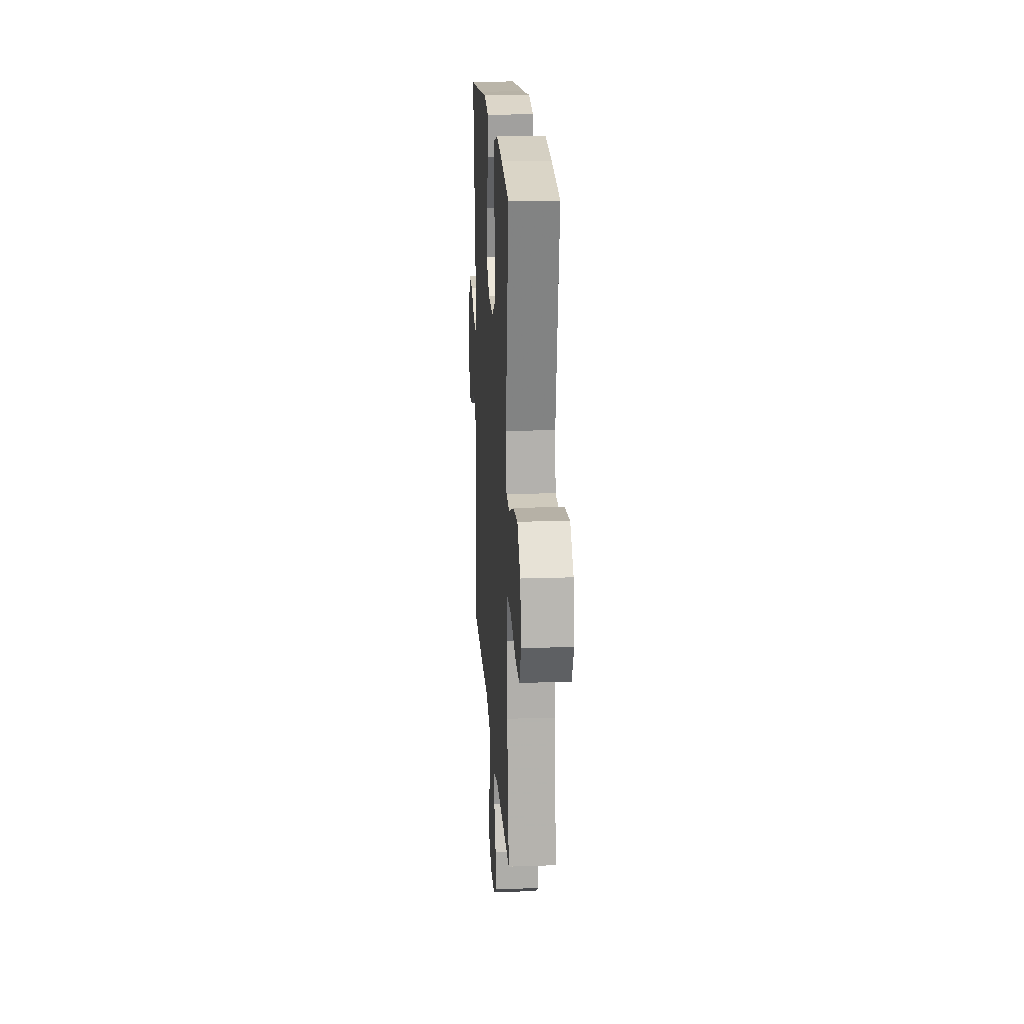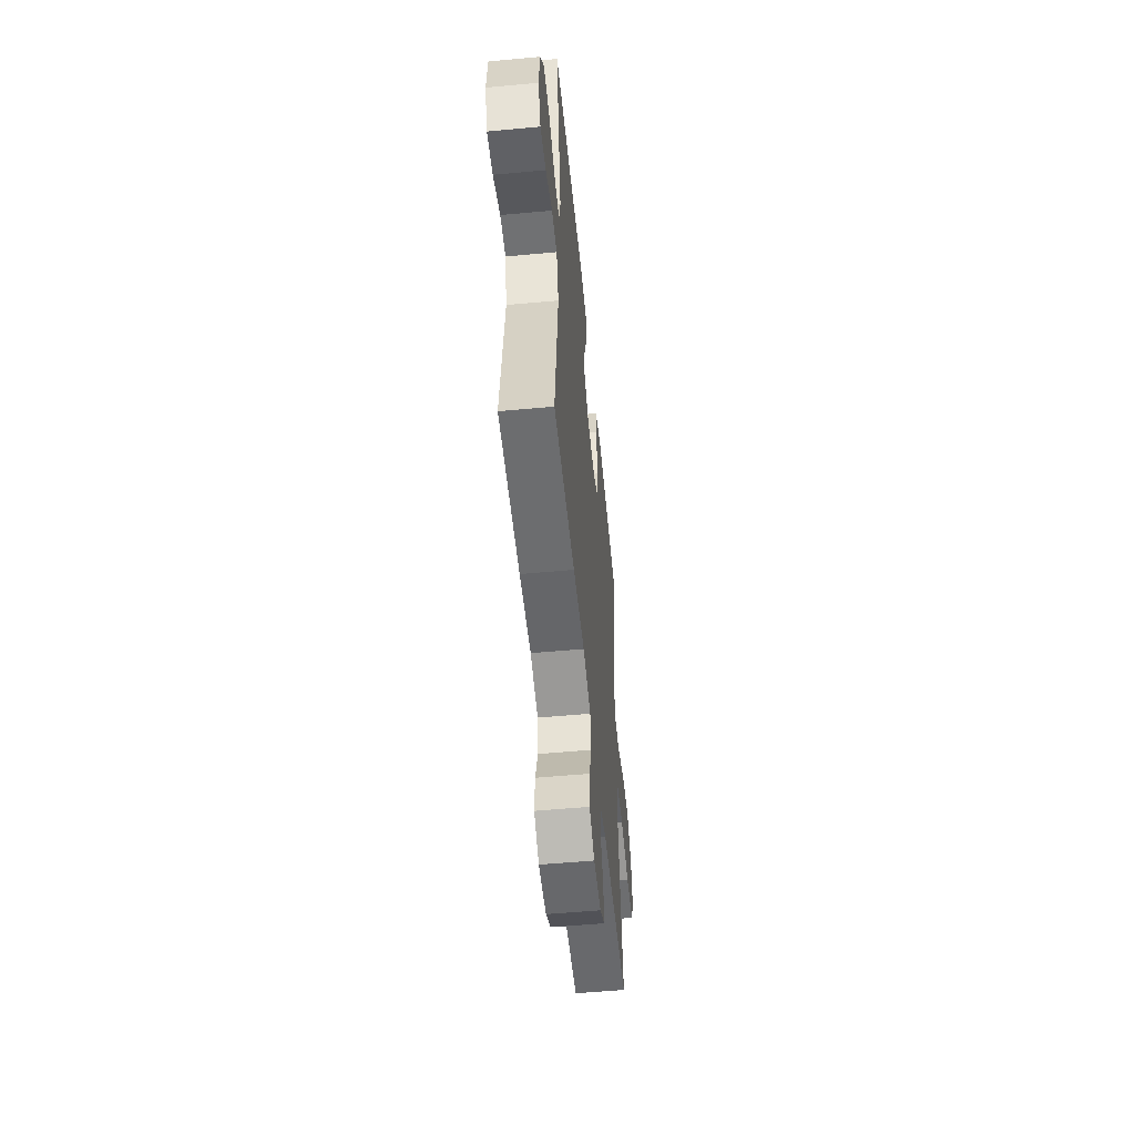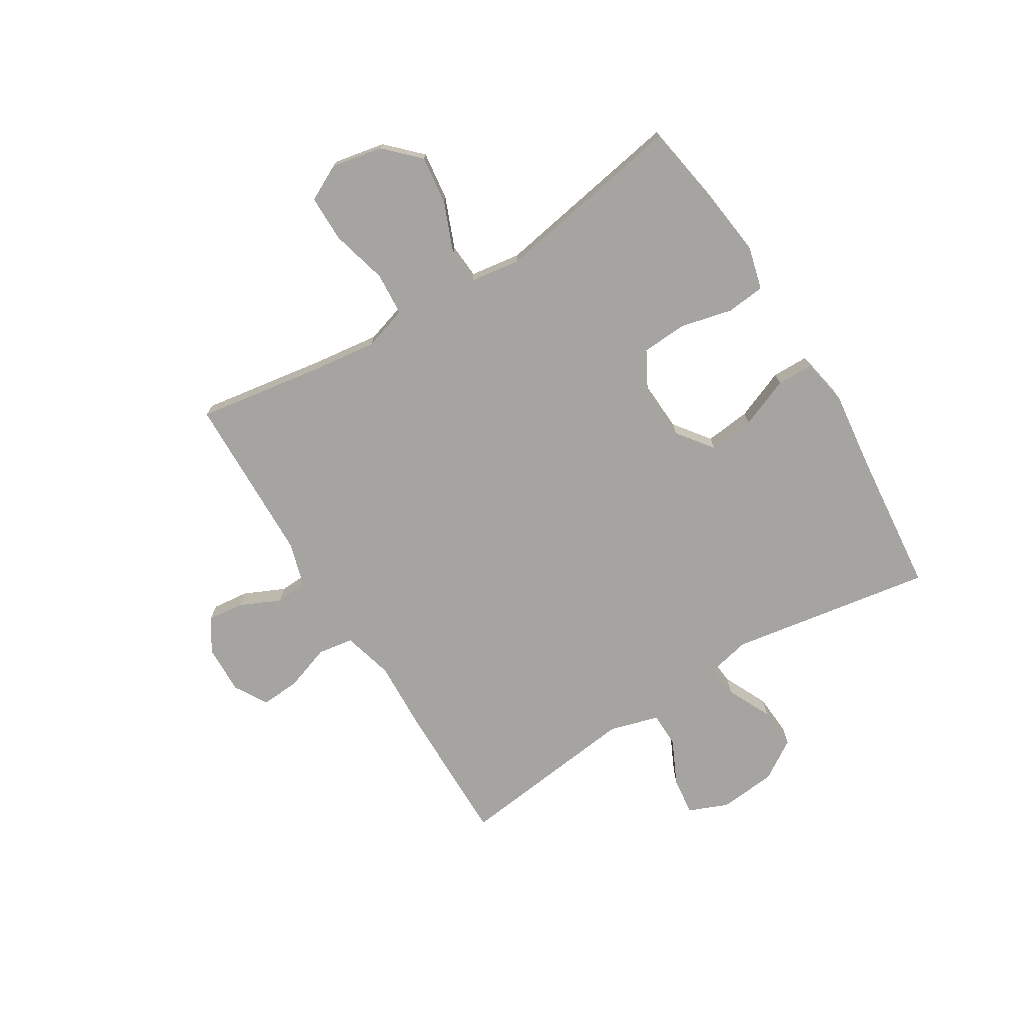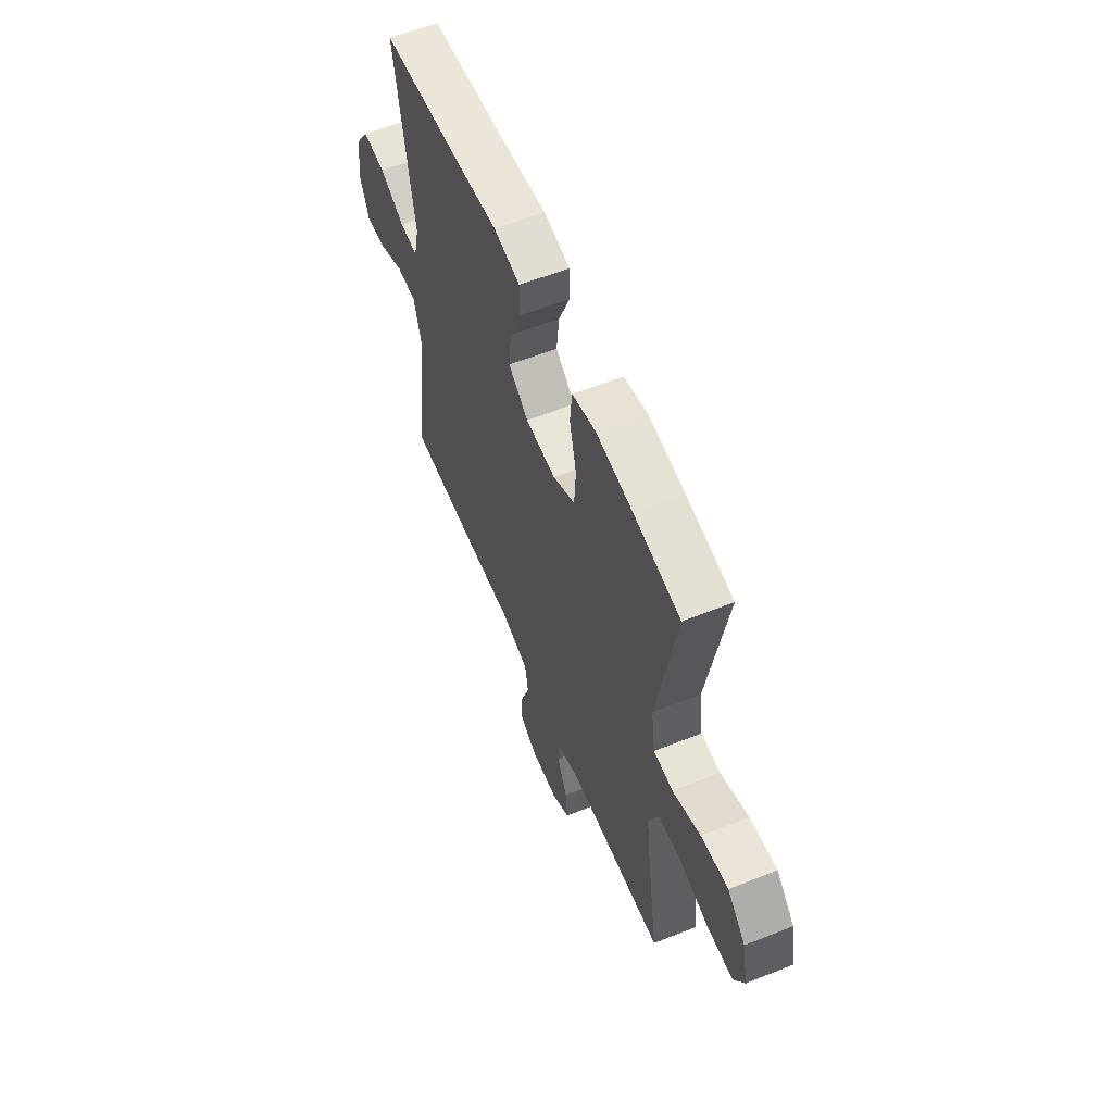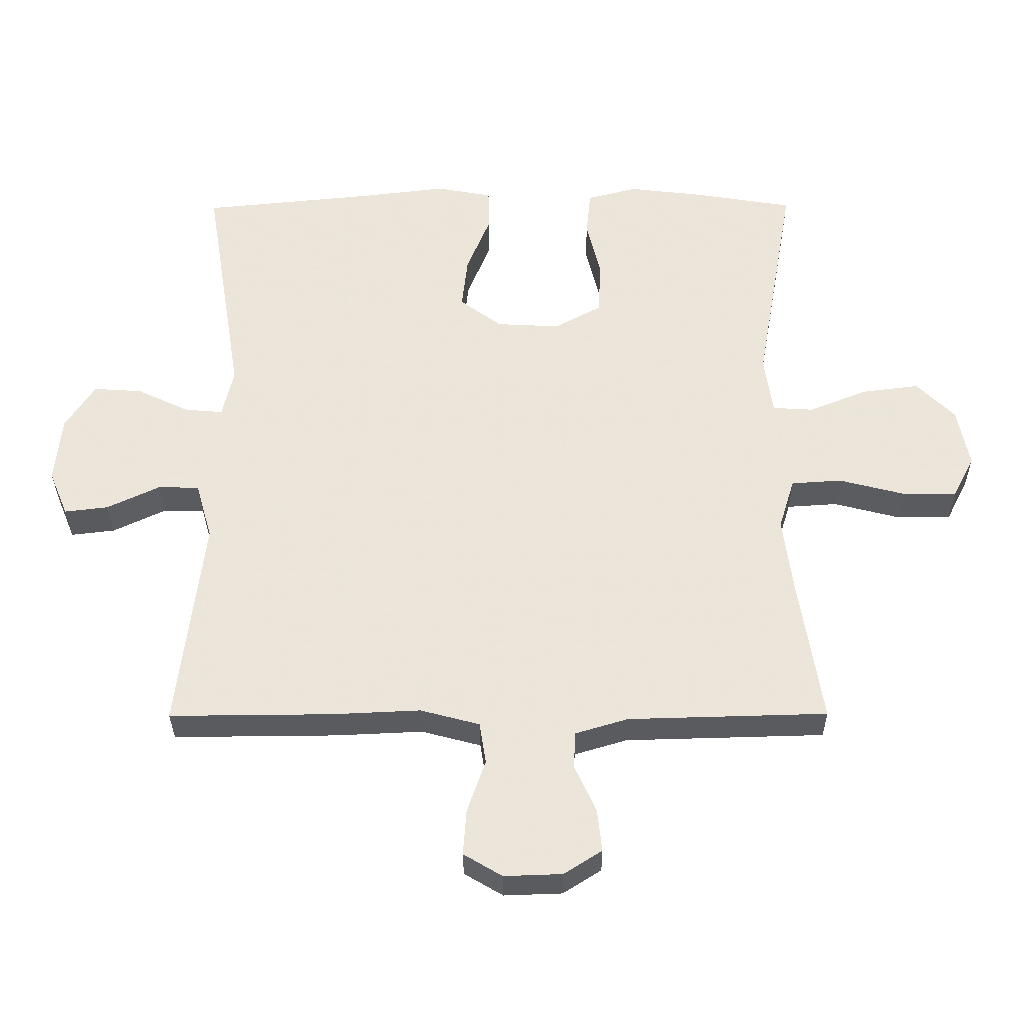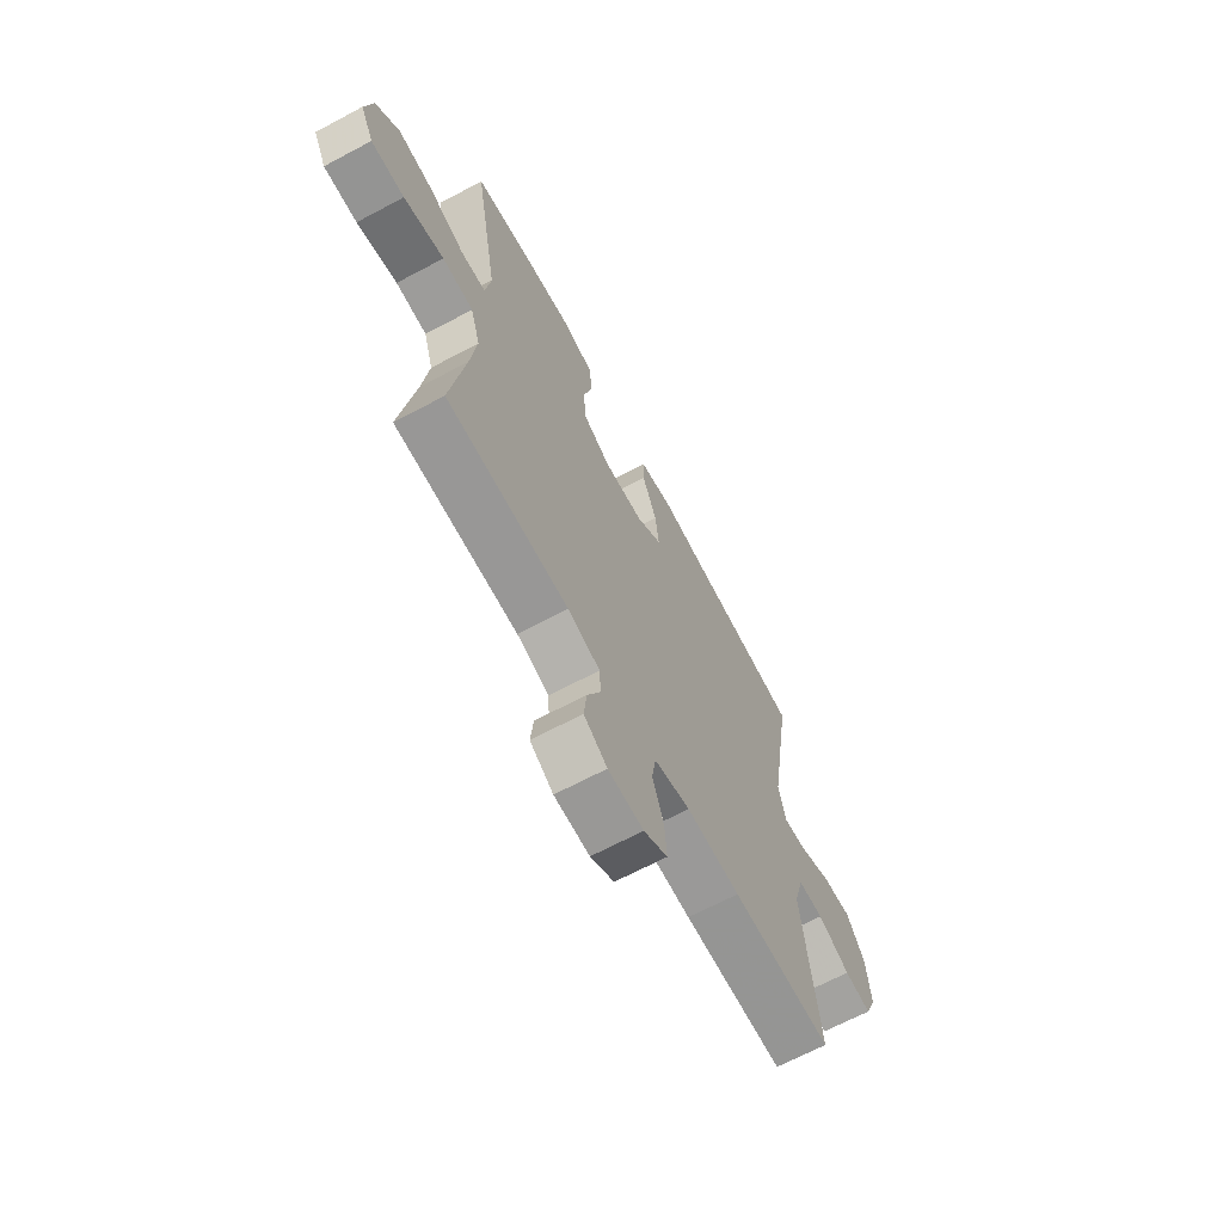
<metadata>
{"format":"obj","ext":"obj","renderer":"f3d","projection":"perspective","resolution":1024,"background":"white","views":[{"elev":19.4,"azim":-93.6,"up":"+Z"},{"elev":-54.3,"azim":95.6,"up":"+Z"},{"elev":-73.4,"azim":-58.4,"up":"+Y"},{"elev":59.1,"azim":-112.3,"up":"+Z"},{"elev":-32.7,"azim":-179.6,"up":"+Z"},{"elev":-67.0,"azim":-61.9,"up":"+Z"}]}
</metadata>
<code>
v 0.5 0.07 0.5
v 0.441 0.07 0.139
v 0.458 0.07 0.064
v 0.516 0.07 0.069
v 0.596 0.07 0.107
v 0.67 0.07 0.112
v 0.715 0.07 0.042
v 0.725 0.07 -0.06
v 0.696 0.07 -0.13
v 0.629 0.07 -0.122
v 0.549 0.07 -0.084
v 0.486 0.07 -0.085
v 0.461 0.07 -0.173
v 0.5 0.07 -0.5
v 0.251 0.07 -0.498
v 0.118 0.07 -0.492
v 0.028 0.07 -0.516
v 0.018 0.07 -0.579
v 0.046 0.07 -0.66
v 0.051 0.07 -0.73
v -0.008 0.07 -0.765
v -0.096 0.07 -0.762
v -0.154 0.07 -0.725
v -0.147 0.07 -0.66
v -0.114 0.07 -0.588
v -0.117 0.07 -0.532
v -0.197 0.07 -0.508
v -0.5 0.07 -0.5
v -0.465 0.07 -0.276
v -0.45 0.07 -0.159
v -0.474 0.07 -0.081
v -0.551 0.07 -0.076
v -0.651 0.07 -0.102
v -0.734 0.07 -0.102
v -0.767 0.07 -0.038
v -0.749 0.07 0.053
v -0.691 0.07 0.111
v -0.604 0.07 0.1
v -0.515 0.07 0.064
v -0.453 0.07 0.068
v -0.44 0.07 0.158
v -0.5 0.07 0.5
v -0.35 0.07 0.525
v -0.235 0.07 0.539
v -0.158 0.07 0.519
v -0.151 0.07 0.45
v -0.173 0.07 0.358
v -0.168 0.07 0.277
v -0.097 0.07 0.238
v 0 0.07 0.243
v 0.064 0.07 0.291
v 0.055 0.07 0.372
v 0.019 0.07 0.461
v 0.02 0.07 0.526
v 0.105 0.07 0.542
v 0.237 0.07 0.526
v 0.5 0 0.5
v 0.441 0 0.139
v 0.458 0 0.064
v 0.516 0 0.069
v 0.596 0 0.107
v 0.67 0 0.112
v 0.715 0 0.042
v 0.725 0 -0.06
v 0.696 0 -0.13
v 0.629 0 -0.122
v 0.549 0 -0.084
v 0.486 0 -0.085
v 0.461 0 -0.173
v 0.5 0 -0.5
v 0.251 0 -0.498
v 0.118 0 -0.492
v 0.028 0 -0.516
v 0.018 0 -0.579
v 0.046 0 -0.66
v 0.051 0 -0.73
v -0.008 0 -0.765
v -0.096 0 -0.762
v -0.154 0 -0.725
v -0.147 0 -0.66
v -0.114 0 -0.588
v -0.117 0 -0.532
v -0.197 0 -0.508
v -0.5 0 -0.5
v -0.465 0 -0.276
v -0.45 0 -0.159
v -0.474 0 -0.081
v -0.551 0 -0.076
v -0.651 0 -0.102
v -0.734 0 -0.102
v -0.767 0 -0.038
v -0.749 0 0.053
v -0.691 0 0.111
v -0.604 0 0.1
v -0.515 0 0.064
v -0.453 0 0.068
v -0.44 0 0.158
v -0.5 0 0.5
v -0.35 0 0.525
v -0.235 0 0.539
v -0.158 0 0.519
v -0.151 0 0.45
v -0.173 0 0.358
v -0.168 0 0.277
v -0.097 0 0.238
v 0 0 0.243
v 0.064 0 0.291
v 0.055 0 0.372
v 0.019 0 0.461
v 0.02 0 0.526
v 0.105 0 0.542
v 0.237 0 0.526
f 54 55 56
f 53 54 56
f 52 53 56
f 56 1 2
f 52 56 2
f 51 52 2
f 50 51 2 3
f 49 50 3
f 45 46 47
f 44 45 47
f 43 44 47
f 42 43 47
f 41 42 47
f 40 41 47 48
f 37 38 39
f 36 37 39
f 35 36 39
f 34 35 39
f 33 34 39
f 32 33 39
f 31 32 39 40
f 40 48 49
f 31 40 49
f 30 31 49
f 27 28 29
f 30 49 3
f 29 30 3
f 27 29 3
f 26 27 3
f 23 24 25
f 22 23 25
f 21 22 25
f 20 21 25
f 19 20 25
f 18 19 25
f 13 14 15 16
f 12 13 16 17
f 9 10 11
f 8 9 11
f 7 8 11
f 6 7 11
f 5 6 11
f 4 5 11
f 4 11 12
f 3 4 12 17
f 17 18 25 26
f 3 17 26
f 112 111 110
f 112 110 109
f 112 109 108
f 58 57 112
f 58 112 108
f 58 108 107
f 59 58 107 106
f 59 106 105
f 103 102 101
f 103 101 100
f 103 100 99
f 103 99 98
f 103 98 97
f 104 103 97 96
f 95 94 93
f 95 93 92
f 95 92 91
f 95 91 90
f 95 90 89
f 95 89 88
f 96 95 88 87
f 105 104 96
f 105 96 87
f 105 87 86
f 85 84 83
f 59 105 86
f 59 86 85
f 59 85 83
f 59 83 82
f 81 80 79
f 81 79 78
f 81 78 77
f 81 77 76
f 81 76 75
f 81 75 74
f 72 71 70 69
f 73 72 69 68
f 67 66 65
f 67 65 64
f 67 64 63
f 67 63 62
f 67 62 61
f 67 61 60
f 68 67 60
f 73 68 60 59
f 82 81 74 73
f 82 73 59
f 1 57 58 2
f 2 58 59 3
f 3 59 60 4
f 4 60 61 5
f 5 61 62 6
f 6 62 63 7
f 7 63 64 8
f 8 64 65 9
f 9 65 66 10
f 10 66 67 11
f 11 67 68 12
f 12 68 69 13
f 13 69 70 14
f 14 70 71 15
f 15 71 72 16
f 16 72 73 17
f 17 73 74 18
f 18 74 75 19
f 19 75 76 20
f 20 76 77 21
f 21 77 78 22
f 22 78 79 23
f 23 79 80 24
f 24 80 81 25
f 25 81 82 26
f 26 82 83 27
f 27 83 84 28
f 28 84 85 29
f 29 85 86 30
f 30 86 87 31
f 31 87 88 32
f 32 88 89 33
f 33 89 90 34
f 34 90 91 35
f 35 91 92 36
f 36 92 93 37
f 37 93 94 38
f 38 94 95 39
f 39 95 96 40
f 40 96 97 41
f 41 97 98 42
f 42 98 99 43
f 43 99 100 44
f 44 100 101 45
f 45 101 102 46
f 46 102 103 47
f 47 103 104 48
f 48 104 105 49
f 49 105 106 50
f 50 106 107 51
f 51 107 108 52
f 52 108 109 53
f 53 109 110 54
f 54 110 111 55
f 55 111 112 56
f 56 112 57 1

</code>
